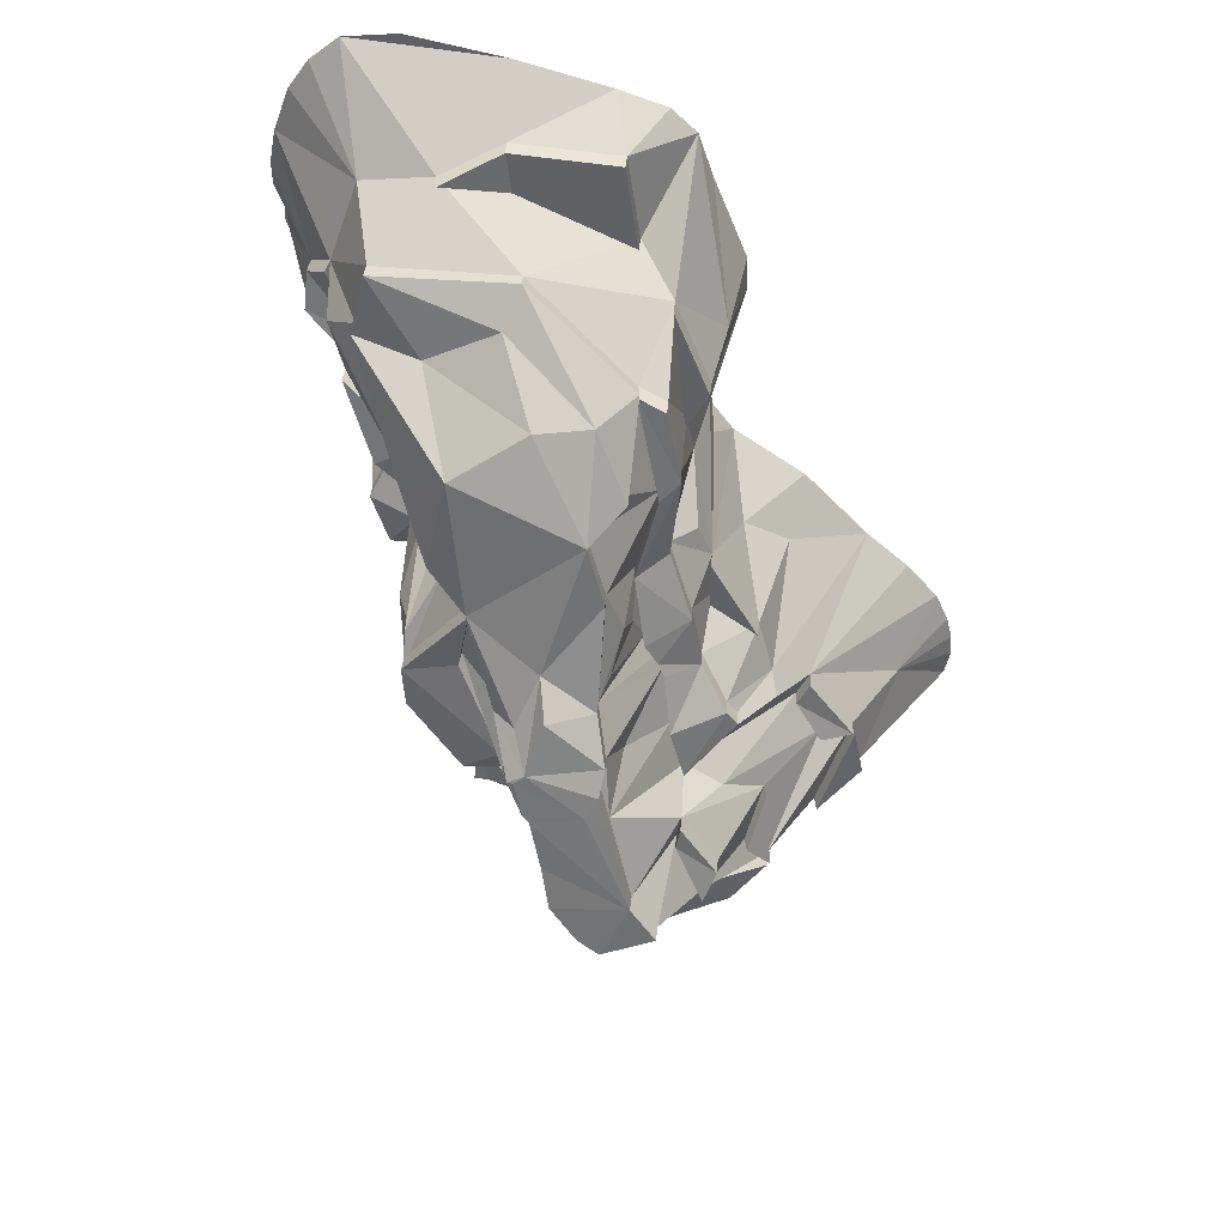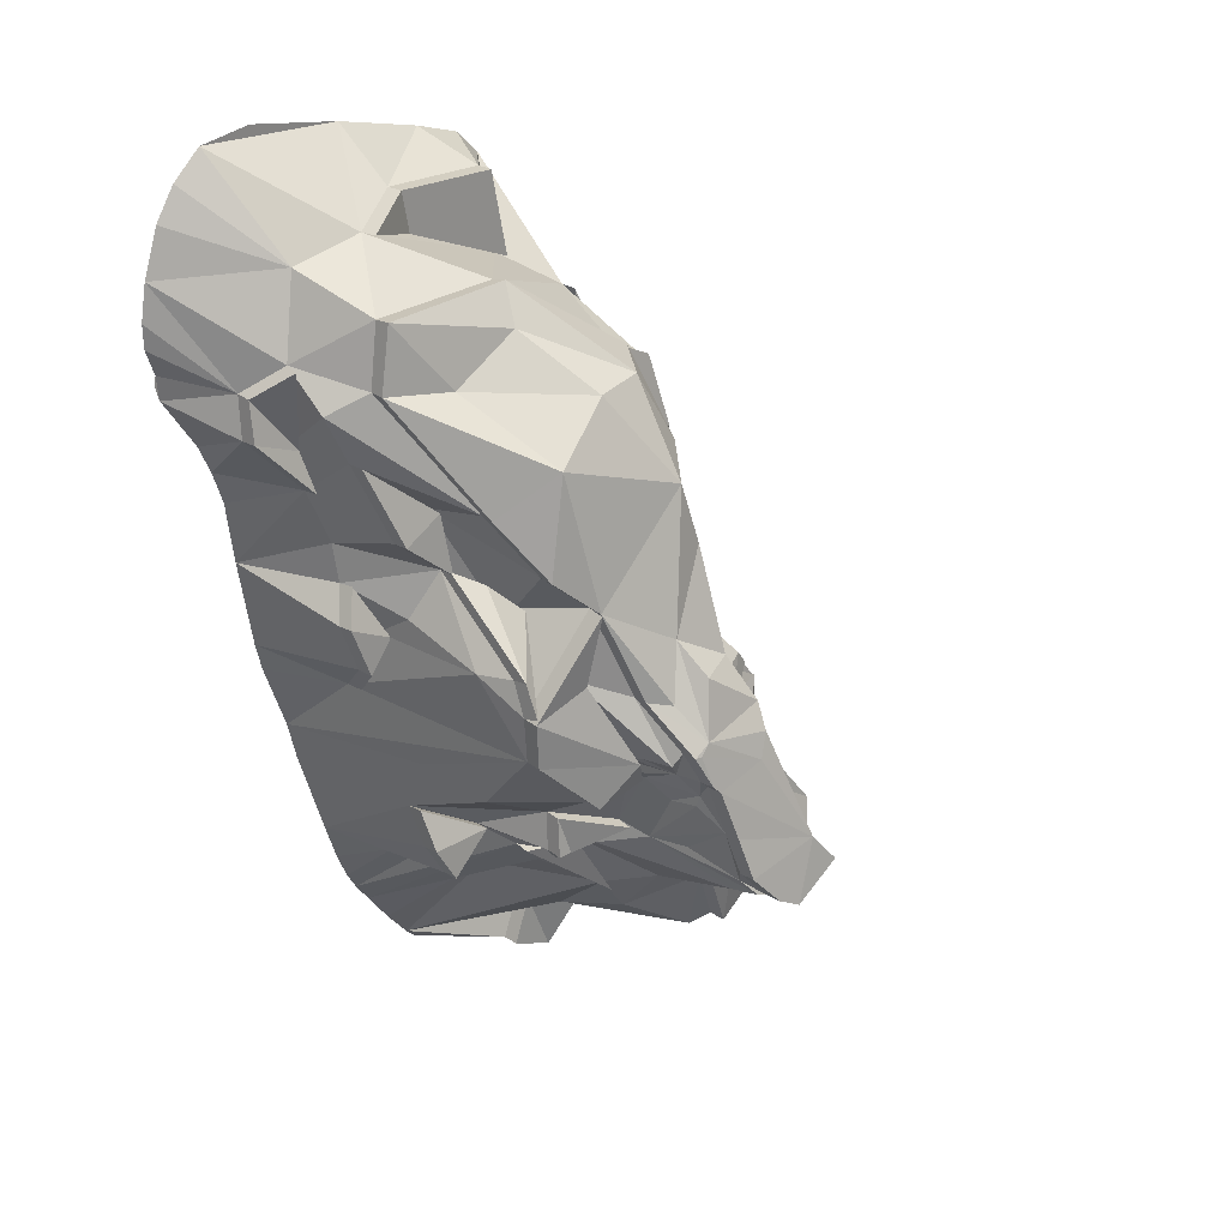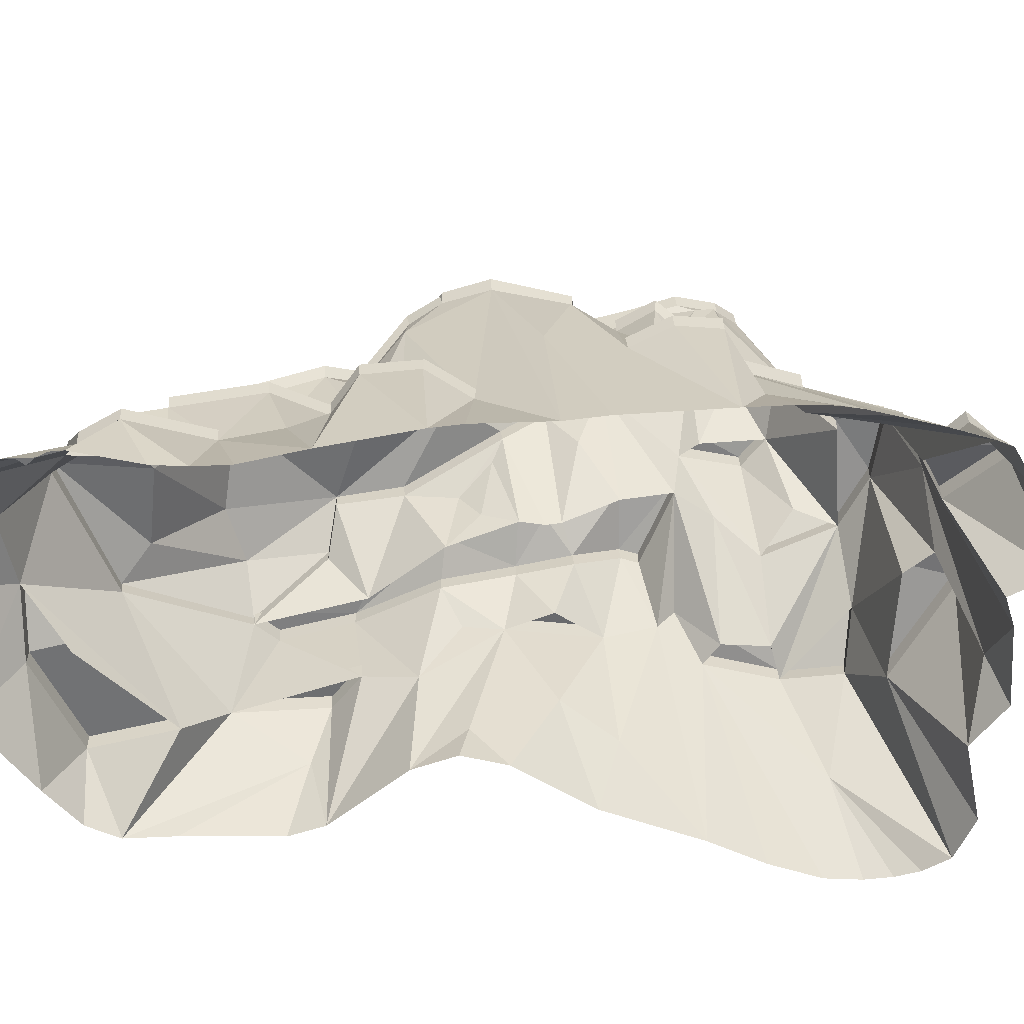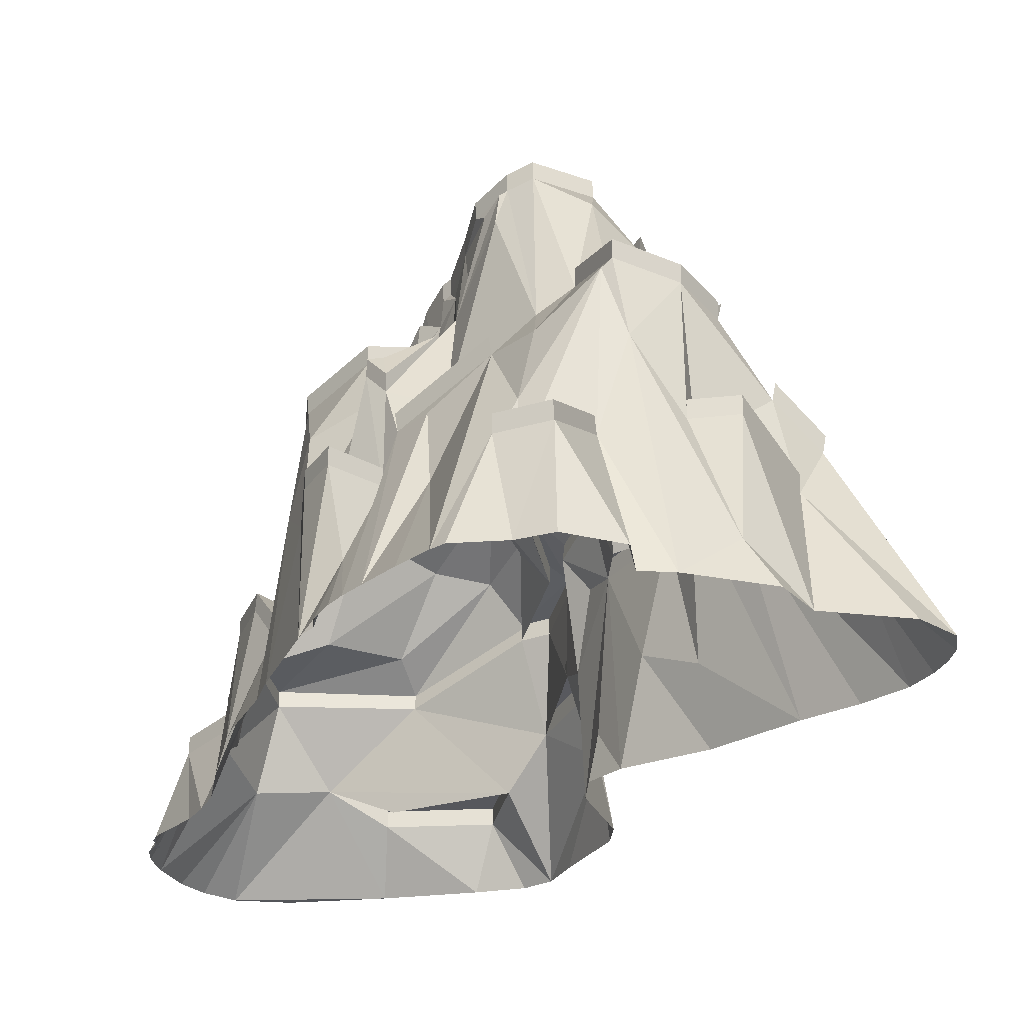
<metadata>
{"format":"obj","ext":"obj","renderer":"f3d","projection":"perspective","resolution":1024,"background":"white","views":[{"elev":45.1,"azim":-174.5,"up":"+Z"},{"elev":28.5,"azim":133.8,"up":"+Z"},{"elev":-55.4,"azim":110.8,"up":"+Y"},{"elev":-24.5,"azim":177.7,"up":"+Y"}]}
</metadata>
<code>
v -5.756 0 -3.639
v -1.643 0 1.307
v -3.414 3.125 -3.022
v -2.494 4.539 -2.069
v -1.293 3.725 0.7717
v -0.4151 5.936 -0.5712
v 0.6894 6.244 -2.154
v 1.045 5.866 -1.88
v 0.4719 6.536 -2.516
v 0.9276 5.643 -2.096
v 0.7703 5.647 -2.419
v 0.5029 5.98 -2.823
v 2.211 3.584 0.7436
v 1.671 4.426 -3.178
v 3.173 0 -2.784
v 3.693 0 -1.104
v 1.685 0 -6.923
v 2.116 0 -6.242
v 4.475 -0 2.579
v 0.851 0 -8.049
v 5.25 -0 4.343
v -0.1414 0 -8.369
v 5.128 -0 3.716
v 5.035 -0 4.087
v 5.138 -0 5.36
v -1.558 0 -8.29
v 4.504 -0 6.652
v -1.691 0 -7.503
v 3.079 -0 7.185
v -2.479 2.542 -6.608
v -3.559 0 -7.072
v -4.063 0 -6.312
v -0.121 -0 6.43
v 1.314 1.063 5.397
v -6.044 0 -5.531
v -6.099 0 -4.624
v -2.178 -0 3.457
v -3.317 0 -0.9846
v -1.358 -0 5.732
v -1.227 3.547 3.439
v -0.7366 5.16 0.2796
v -2.724 5.051 -4.581
v -0.1132 7.274 -4.275
v 0.3123 6.171 -3.689
v -0.2281 7.338 -4.294
v -0.4763 5.297 1.099
v -0.8322 4.651 -0.06264
v 1.573 5.291 0.699
v -1.381 4.709 -6.711
v -3.195 2.572 -6.722
v -4.566 3.029 -4.653
v -0.5125 4 -6.235
v 0.02982 4.019 -5.495
v -2.53 4.977 -5.883
v -3.848 3.29 -3.708
v 0.626 3.801 -4.34
v -0.5843 4.728 -5.342
v -1.12 5.154 -5.397
v -1.558 5.033 -6.426
v -2.333 4.936 -3.382
v -0.5936 7.429 -4.503
v -1.417 6.805 -4.851
v -1.59 5.118 -5.651
v -3.111 4.81 -5.163
v -2.986 4.448 -3.911
v -1.486 7.393 -4.077
v -2.127 6.287 -4.417
v -2.338 6.087 -3.913
v 0.4873 5.511 -3.709
v 0.08963 7.057 -4.008
v -1.66 6.023 -3.438
v -1.059 7.267 -3.533
v 0.2117 7.167 -3.765
v 0.3451 6.963 -3.061
v -0.6728 6.858 -2.158
v 0.5414 6.754 -2.219
v -4.45 -1e-06 -2.26
v -1.643 -1e-06 0.5423
v -2.076 0 -0.07787
v -2.193 -0 2.84
v -1.54 1.981 1.183
v -4.387 3.124 -3.666
v -2.367 1.543 -0.7464
v -1.43 2.27 2.074
v -1.981 1.284 3.08
v -2.999 3.469 -2.157
v -1.69 4.93 -2.953
v -1.871 4.123 -1.211
v -1.691 4.046 -0.3164
v -1.44 4.818 -2.141
v -0.9821 4.372 -0.6393
v -1.196 4.39 -0.9952
v -0.8001 5.78 -1.707
v -0.5811 6.467 -1.239
v -1.292 4.455 -1.227
v -0.5208 6.701 -1.629
v 0.8805 6.551 -1.577
v 1.144 5.806 -0.79
v 1.004 6.446 -1.802
v 1.779 5.156 -0.502
v 0.4765 6.481 -2.723
v 0.7529 5.109 -3.44
v 1.755 5.408 -2.525
v 2.704 5.036 -0.8056
v 1.753 4.525 -3.807
v 2.568 4.016 -2.777
v 2.666 4.797 -0.2669
v 1.995 3.185 -3.795
v 2.608 2.254 -3.601
v 2.844 2.885 -2.451
v 3.018 0 -3.453
v 2.216 2.605 -4.904
v 1.968 1.043 -5.292
v 2.551 2.536 -4.279
v 2.654 5.036 -1.576
v 2.879 4.215 -0.3052
v 2.934 2.095 -0.3793
v 2.906 2.778 0.08066
v 2.615 2.982 1.913
v 1.289 3.343 -4.455
v 0.8853 3.404 -4.921
v 3.579 0 -1.593
v 3.049 1.456 -1.498
v 3.372 2.122 -0.8522
v 3.36 1.767 0.5113
v 1.937 0 -6.56
v 1.266 0 -7.521
v 2.312 0 -5.759
v 3.938 -0 0.4389
v 3.644 2.039 -0.01665
v 3.399 1.681 1.167
v 3.671 1.465 2.064
v 4.256 -0 2.074
v 3.299 2.993 1.581
v 4.069 -0 1.503
v 4.584 1.248 3.093
v 3.769 2.636 2.907
v -0.2769 2.768 -6.649
v 4.034 2.433 3.66
v -0.2645 1.699 -6.937
v 0.6664 0 -8.241
v 5.07 -0 3.501
v 5.105 -0 3.909
v 5.255 -0 4.754
v 4.501 1.116 3.773
v 4.055 1.724 4.257
v 5.165 -0 4.16
v -0.6637 0 -8.635
v -0.6685 1.768 -8.072
v 4.856 -0 6.133
v 3.615 1.411 5.529
v 4.002 -0 7.08
v -2.221 0 -7.471
v 1.41 1.021 6.079
v -0.3812 1.065 5.984
v -0.9318 -0 6.148
v -5.455 0 -6.083
v -1.607 -0 4.951
v -6.133 0 -5.039
v -5.991 0 -4.186
v -5.193 0 -2.958
v 2.194 4.918 1.292
v 2.395 1.533 5.766
v 0.9814 2.76 4.981
v -0.5964 1.152 4.565
v -0.7796 3.512 3.665
v -0.7054 4.562 2.455
v -1.151 3.827 1.926
v -3.128 1.173 -1.408
v -1.789 0.7288 0.4536
v -3.62 3.037 -2.658
v -2.736 3.234 -1.357
v -1.938 3.081 -0.03398
v -1.458 3.753 2.273
v -1.791 2.219 2.715
v -3.091 3.828 -2.417
v -2.318 4.557 -1.833
v -1.956 3.137 -0.8465
v -1.707 3.146 0.5706
v -1.731 5.963 -3.069
v -0.5645 5.613 -0.3438
v 0.6519 6.715 -2.102
v 1.118 5.632 -1.931
v 0.9508 5.514 -2.313
v 2.109 4.258 0.525
v 1.469 4.158 -4.074
v 1.48 2.576 -4.309
v 2.516 3.111 0.9021
v 2.53 0 -5.075
v 0.8436 2.054 -5.603
v 3.782 1.287 2.782
v 0.09326 1.734 -7.713
v 3.493 2.877 4.006
v -1.272 2.096 -6.993
v 3.274 2.789 5.025
v -1.735 3.685 -6.778
v -3.106 0.7183 -6.915
v 1.435 -0 6.856
v -4.112 2.099 -5.344
v -5.146 1.445 -4.068
v 2.65 4.198 2.212
v -1.196 2.016 4.1
v -0.1833 5.184 2.135
v -0.7992 4.03 0.503
v -3.841 3.632 -5.047
v -2.647 2.503 -6.06
v -0.05316 6.781 -4.368
v -1.786 2.503 2.724
v -1.425 2.554 2.083
v -1.191 2.299 4.108
v -3.629 3.32 -2.645
v -4.401 3.403 -3.645
v -3.428 3.404 -3.001
v -3.867 3.566 -3.679
v -1.931 3.364 -0.02888
v -2.73 3.517 -1.352
v -1.95 3.42 -0.8414
v -0.8139 4.31 0.5195
v -1.327 3.997 0.7832
v -1.48 4.03 2.277
v -2.331 4.832 -1.805
v -2.517 4.819 -2.058
v -1.709 5.21 -2.94
v -1.466 5.093 -2.118
v -1.888 4.396 -1.182
v -1.719 4.321 -0.2959
v -1.226 4.663 -0.9704
v -1.005 4.649 -0.6182
v -1.327 4.724 -1.196
v -0.7812 3.795 3.679
v -1.228 3.83 3.452
v -1.156 4.11 1.938
v 0.4532 6.007 -0.002452
v 0.3367 6.558 -0.4927
v -0.4288 6.206 -0.5332
v -0.5946 6.734 -1.195
v 0.6237 6.834 -1.374
v -0.4855 5.577 1.119
v -0.3157 7.081 -1.982
v -0.67 7.139 -2.137
v -0.5192 6.978 -1.599
v 0.5507 7.036 -2.202
v 0.7991 6.852 -1.539
v 0.8371 6.326 -0.8541
v 1.18 6.073 -0.7637
v 1.611 5.564 0.7087
v 0.9043 6.823 -1.548
v 0.6652 6.996 -2.086
v 3.53 3.147 4.018
v 2.427 3.467 3.862
v 3.283 3.063 5.053
v 2.704 4.459 2.226
v 1.893 5.093 2.943
v 2.237 5.186 1.305
v 1.216 3.462 4.478
v 0.9641 3.013 5.036
v -0.2482 4.502 3.643
v -0.8221 3.757 3.714
v 0.665 4.675 3.615
v -0.7532 4.818 2.489
v -0.2141 5.455 2.158
v -0.5872 7.711 -4.488
v -0.2192 7.62 -4.278
v -1.056 7.549 -3.516
v -1.482 7.675 -4.062
v 0.2209 7.448 -3.747
v 0.3552 7.244 -3.043
v 1.127 5.913 -1.934
v 0.954 5.794 -2.337
v 1.771 5.687 -2.536
v 2.682 5.315 -1.575
v 2.721 5.317 -0.8101
v 1.581 5.575 0.6918
v 1.79 5.438 -0.497
v 1.755 4.793 -3.832
v 1.519 4.811 -3.838
v 1.697 4.702 -3.172
v 1.472 4.41 -4.136
v 0.7779 5.369 -3.472
v 2.121 4.511 0.5651
v 2.679 5.31 -0.7776
v 2.669 5.057 -0.2231
v 2.251 3.823 0.7995
v 2.545 3.357 0.9616
v 2.61 2.532 -3.572
v 2.553 2.817 -4.261
v 1.482 2.857 -4.291
v 2.218 2.889 -4.897
v 3.008 1.717 -1.533
v 3.353 2.395 -0.8664
v 2.909 2.364 -0.3817
v 3.64 2.32 0.001969
v 3.35 2.044 0.5417
v 2.62 3.265 1.926
v 2.52 3.395 0.9115
v 3.305 3.276 1.594
v 3.776 2.918 2.924
v 3.667 1.747 2.083
v 4.581 1.53 3.11
v 3.804 1.559 2.779
v 4.523 1.388 3.768
v 4.103 1.986 4.231
v 0.0948 2.018 -7.709
v -0.2496 1.98 -6.938
v -0.6535 2.05 -8.073
v -1.244 2.375 -6.998
v 2.362 1.809 5.775
v 1.298 1.343 5.403
v 1.394 1.301 6.086
v -0.3795 1.349 5.989
v -0.5947 1.436 4.57
v -2.652 2.785 -6.048
v -3.199 2.854 -6.71
v -4.124 2.38 -5.326
v -2.477 2.826 -6.602
v -4.614 3.297 -4.65
v -3.889 3.9 -5.044
v -4.435 3.391 -3.663
v 1.331 3.614 -4.465
v 0.668 4.072 -4.35
v 0.07188 4.29 -5.505
v -1.597 5.402 -5.652
v -1.121 5.438 -5.406
v -1.563 5.316 -6.435
v -2.541 5.26 -5.884
v -3.124 5.092 -5.156
v -2.782 5.305 -4.561
v -3.169 5.064 -5.144
v -3.044 4.702 -3.892
v -2.344 6.368 -3.895
v -2.137 6.567 -4.393
v -1.665 6.304 -3.42
v -1.733 6.246 -3.057
f 86 171 77
f 83 169 38
f 38 169 77
f 172 169 83
f 173 170 2
f 2 170 78
f 173 79 170
f 78 170 79
f 84 81 80
f 174 81 84
f 80 81 2
f 1 171 200
f 200 171 82
f 1 161 171
f 79 83 38
f 173 83 79
f 173 172 83
f 5 81 174
f 81 173 2
f 84 80 175
f 80 85 175
f 209 208 210
f 202 175 85
f 212 211 213
f 77 169 86
f 172 86 169
f 88 172 178
f 3 87 60
f 86 176 171
f 171 176 3
f 87 176 86
f 87 3 176
f 4 87 86
f 86 177 4
f 172 177 86
f 88 177 172
f 89 88 178
f 216 215 217
f 89 178 173
f 179 173 81
f 179 5 173
f 5 179 81
f 218 219 220
f 180 60 87
f 222 221 223
f 173 5 89
f 180 87 75
f 223 221 224
f 224 221 225
f 219 218 226
f 87 90 75
f 225 226 227
f 228 227 226
f 229 224 225
f 227 229 225
f 226 218 228
f 90 93 75
f 94 93 95
f 75 93 94
f 90 95 93
f 6 95 92
f 6 92 91
f 91 181 6
f 204 47 91
f 91 47 181
f 95 6 94
f 181 41 6
f 181 47 41
f 233 234 235
f 235 234 236
f 236 234 237
f 238 233 235
f 6 41 46
f 239 240 241
f 237 239 241
f 75 94 96
f 236 237 241
f 237 234 233
f 242 239 243
f 243 239 237
f 237 244 245
f 246 244 233
f 233 244 237
f 245 244 246
f 237 247 243
f 247 237 245
f 243 247 248
f 243 248 242
f 100 98 48
f 7 182 97
f 9 74 76
f 9 76 182
f 8 99 100
f 98 99 97
f 9 182 7
f 99 7 97
f 8 7 99
f 98 100 99
f 8 183 7
f 10 7 183
f 8 100 183
f 10 183 184
f 101 9 12
f 74 9 101
f 12 9 11
f 11 9 7
f 69 101 12
f 7 184 11
f 10 184 7
f 102 12 11
f 69 12 102
f 269 268 270
f 184 102 11
f 102 184 14
f 271 268 272
f 271 270 268
f 274 273 272
f 274 272 268
f 48 185 104
f 13 185 162
f 275 276 277
f 278 276 275
f 279 277 276
f 14 184 103
f 108 105 14
f 106 103 115
f 56 186 120
f 102 186 69
f 279 276 278
f 120 186 187
f 14 103 106
f 281 280 282
f 282 280 283
f 13 162 119
f 108 187 105
f 186 105 187
f 109 108 14
f 109 187 108
f 110 109 106
f 111 109 110
f 14 106 109
f 111 110 15
f 115 110 106
f 15 110 115
f 116 115 104
f 116 104 107
f 283 284 282
f 116 107 188
f 116 188 118
f 118 188 125
f 13 119 188
f 189 113 112
f 187 112 113
f 285 286 287
f 189 112 114
f 286 288 287
f 118 117 116
f 131 125 188
f 17 121 120
f 120 121 53
f 114 109 189
f 111 189 109
f 115 123 15
f 15 123 122
f 122 123 16
f 16 123 124
f 290 289 291
f 115 116 123
f 123 116 117
f 118 125 117
f 187 126 120
f 120 126 17
f 131 188 134
f 295 294 296
f 137 119 201
f 20 53 190
f 53 121 190
f 127 190 17
f 17 190 121
f 20 190 127
f 187 113 126
f 128 113 189
f 126 113 18
f 18 113 128
f 124 130 16
f 16 130 129
f 291 292 290
f 130 125 129
f 129 125 131
f 291 293 292
f 135 132 133
f 131 134 132
f 297 296 294
f 139 137 201
f 131 132 129
f 129 132 135
f 132 136 133
f 19 133 136
f 137 132 134
f 299 298 300
f 191 132 137
f 53 20 138
f 49 52 138
f 52 53 138
f 137 139 191
f 146 191 139
f 20 140 138
f 49 138 140
f 141 192 20
f 20 192 140
f 136 142 19
f 300 301 299
f 301 300 302
f 23 142 143
f 136 145 142
f 21 143 145
f 143 142 145
f 21 145 144
f 144 145 25
f 25 145 146
f 149 192 22
f 22 192 141
f 304 303 305
f 21 147 143
f 24 143 147
f 22 148 149
f 26 149 148
f 193 146 139
f 195 146 193
f 146 151 25
f 25 151 150
f 195 151 146
f 150 151 27
f 28 153 194
f 49 194 196
f 196 194 153
f 140 194 49
f 26 194 149
f 28 194 26
f 304 305 306
f 151 195 163
f 27 151 152
f 163 152 151
f 197 153 31
f 196 153 197
f 30 196 197
f 50 197 32
f 32 197 31
f 30 197 50
f 152 198 29
f 152 163 198
f 163 154 198
f 33 198 154
f 307 308 309
f 33 154 155
f 310 309 308
f 156 155 39
f 33 155 156
f 312 313 314
f 157 199 32
f 32 199 50
f 35 199 157
f 39 85 158
f 158 85 37
f 37 85 80
f 159 200 35
f 36 200 159
f 36 160 200
f 1 200 160
f 171 161 77
f 139 201 193
f 39 202 85
f 162 201 119
f 249 250 251
f 195 164 163
f 34 163 165
f 165 163 164
f 308 311 310
f 39 155 165
f 39 165 202
f 166 202 164
f 164 202 165
f 40 202 166
f 252 253 249
f 252 254 253
f 255 251 250
f 255 256 251
f 257 256 255
f 257 258 256
f 84 40 174
f 84 202 40
f 249 253 250
f 259 250 253
f 255 250 259
f 259 257 255
f 260 258 257
f 167 168 166
f 231 230 220
f 220 230 232
f 253 254 246
f 259 253 261
f 259 261 257
f 203 168 167
f 253 246 261
f 257 261 260
f 220 232 218
f 185 48 162
f 203 46 168
f 233 261 246
f 233 238 261
f 46 204 168
f 41 204 46
f 41 47 204
f 199 205 206
f 35 51 199
f 199 51 205
f 35 200 51
f 82 51 200
f 53 52 57
f 313 312 315
f 30 206 54
f 206 205 54
f 64 54 205
f 317 316 318
f 213 214 212
f 320 319 321
f 56 53 57
f 59 58 49
f 52 49 58
f 52 58 57
f 57 58 61
f 322 323 324
f 49 196 59
f 30 54 196
f 59 196 54
f 322 325 326
f 205 82 64
f 82 55 64
f 65 64 55
f 3 60 55
f 65 55 60
f 186 56 69
f 56 57 207
f 45 207 57
f 45 57 61
f 63 62 58
f 58 62 61
f 325 322 324
f 67 62 63
f 67 63 64
f 327 328 329
f 43 207 45
f 263 262 264
f 265 264 262
f 62 66 61
f 62 67 66
f 42 67 64
f 72 66 71
f 71 66 67
f 42 68 67
f 331 330 332
f 42 65 68
f 43 69 207
f 69 56 207
f 43 70 69
f 44 69 70
f 65 180 68
f 332 330 333
f 65 60 180
f 70 74 44
f 44 74 69
f 73 74 70
f 43 45 70
f 73 70 45
f 71 180 72
f 266 263 264
f 75 72 180
f 266 264 267
f 69 74 101
f 264 242 267
f 239 242 264
f 239 264 240
f 84 175 208 209
f 175 202 210 208
f 202 84 209 210
f 82 171 211 212
f 171 3 213 211
f 3 55 214 213
f 55 82 212 214
f 172 173 215 216
f 173 178 217 215
f 178 172 216 217
f 5 174 220 219
f 4 177 221 222
f 87 4 222 223
f 90 87 223 224
f 177 88 225 221
f 89 5 219 226
f 88 89 226 225
f 91 92 227 228
f 95 90 224 229
f 92 95 229 227
f 204 91 228 218
f 40 166 230 231
f 174 40 231 220
f 166 168 232 230
f 168 204 218 232
f 94 6 235 236
f 6 46 238 235
f 75 96 241 240
f 96 94 236 241
f 48 98 245 246
f 98 97 247 245
f 97 182 248 247
f 182 76 242 248
f 195 193 249 251
f 193 201 252 249
f 201 162 254 252
f 164 195 251 256
f 166 164 256 258
f 167 166 258 260
f 162 48 246 254
f 203 167 260 261
f 46 203 261 238
f 45 61 262 263
f 66 72 264 265
f 61 66 265 262
f 73 45 263 266
f 74 73 266 267
f 76 74 267 242
f 72 75 240 264
f 184 183 268 269
f 103 184 269 270
f 104 115 271 272
f 115 103 270 271
f 100 48 273 274
f 48 104 272 273
f 183 100 274 268
f 14 105 275 277
f 105 186 278 275
f 102 14 277 279
f 186 102 279 278
f 104 185 280 281
f 107 104 281 282
f 185 13 283 280
f 13 188 284 283
f 188 107 282 284
f 109 114 286 285
f 187 109 285 287
f 114 112 288 286
f 112 187 287 288
f 124 123 289 290
f 123 117 291 289
f 130 124 290 292
f 117 125 293 291
f 125 130 292 293
f 188 119 294 295
f 134 188 295 296
f 137 134 296 297
f 119 137 297 294
f 136 132 298 299
f 132 191 300 298
f 145 136 299 301
f 191 146 302 300
f 146 145 301 302
f 140 192 303 304
f 192 149 305 303
f 149 194 306 305
f 194 140 304 306
f 163 34 308 307
f 154 163 307 309
f 155 154 309 310
f 34 165 311 308
f 165 155 310 311
f 50 199 314 313
f 199 206 312 314
f 206 30 315 312
f 30 50 313 315
f 205 51 316 317
f 51 82 318 316
f 82 205 317 318
f 56 120 319 320
f 120 53 321 319
f 53 56 320 321
f 63 58 323 322
f 58 59 324 323
f 54 64 326 325
f 64 63 322 326
f 59 54 325 324
f 42 64 328 327
f 64 65 329 328
f 65 42 327 329
f 67 68 330 331
f 71 67 331 332
f 68 180 333 330
f 180 71 332 333

</code>
